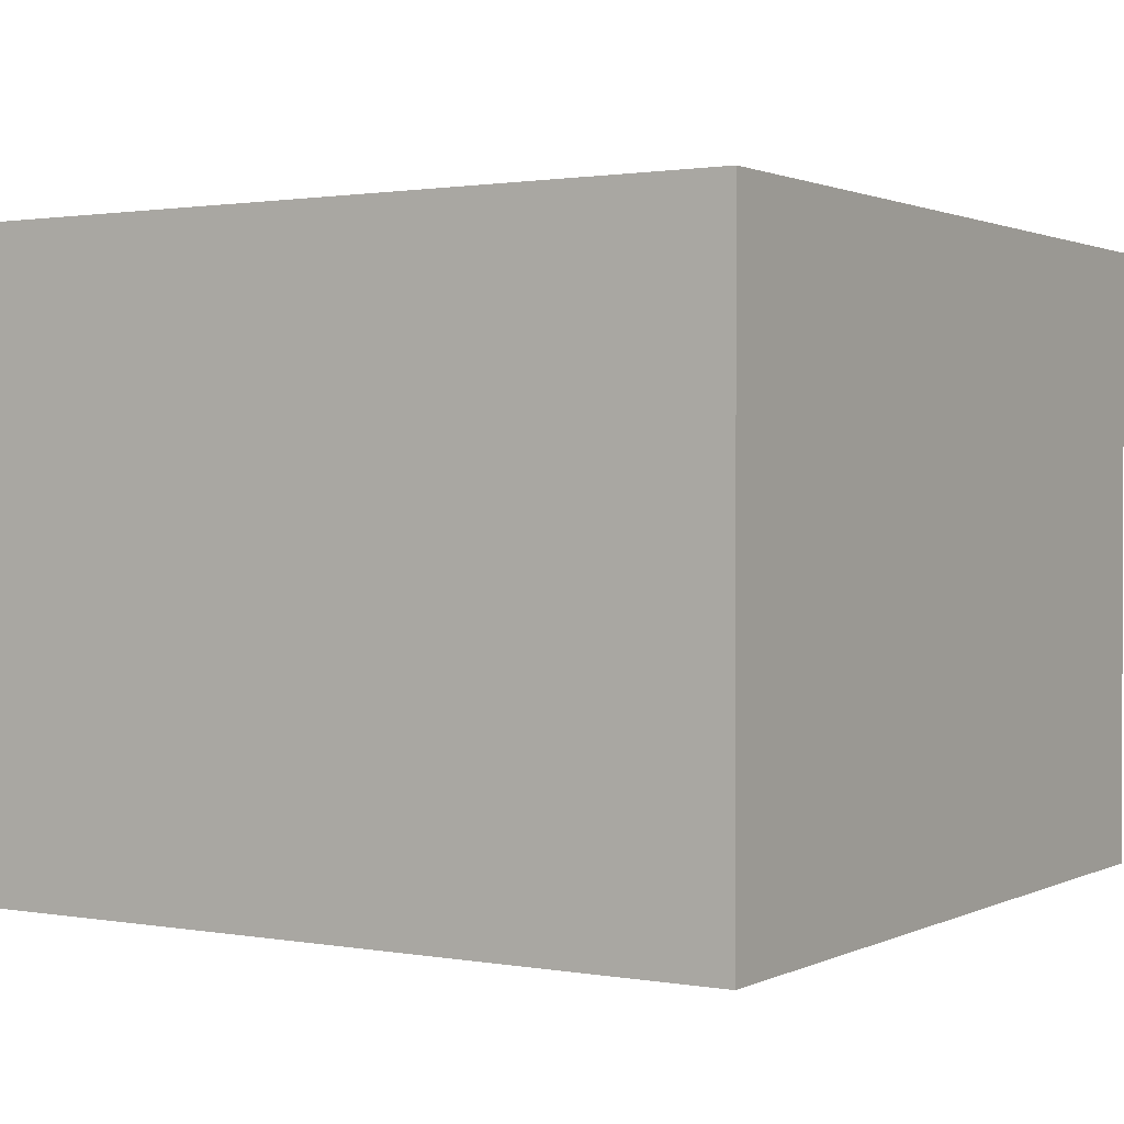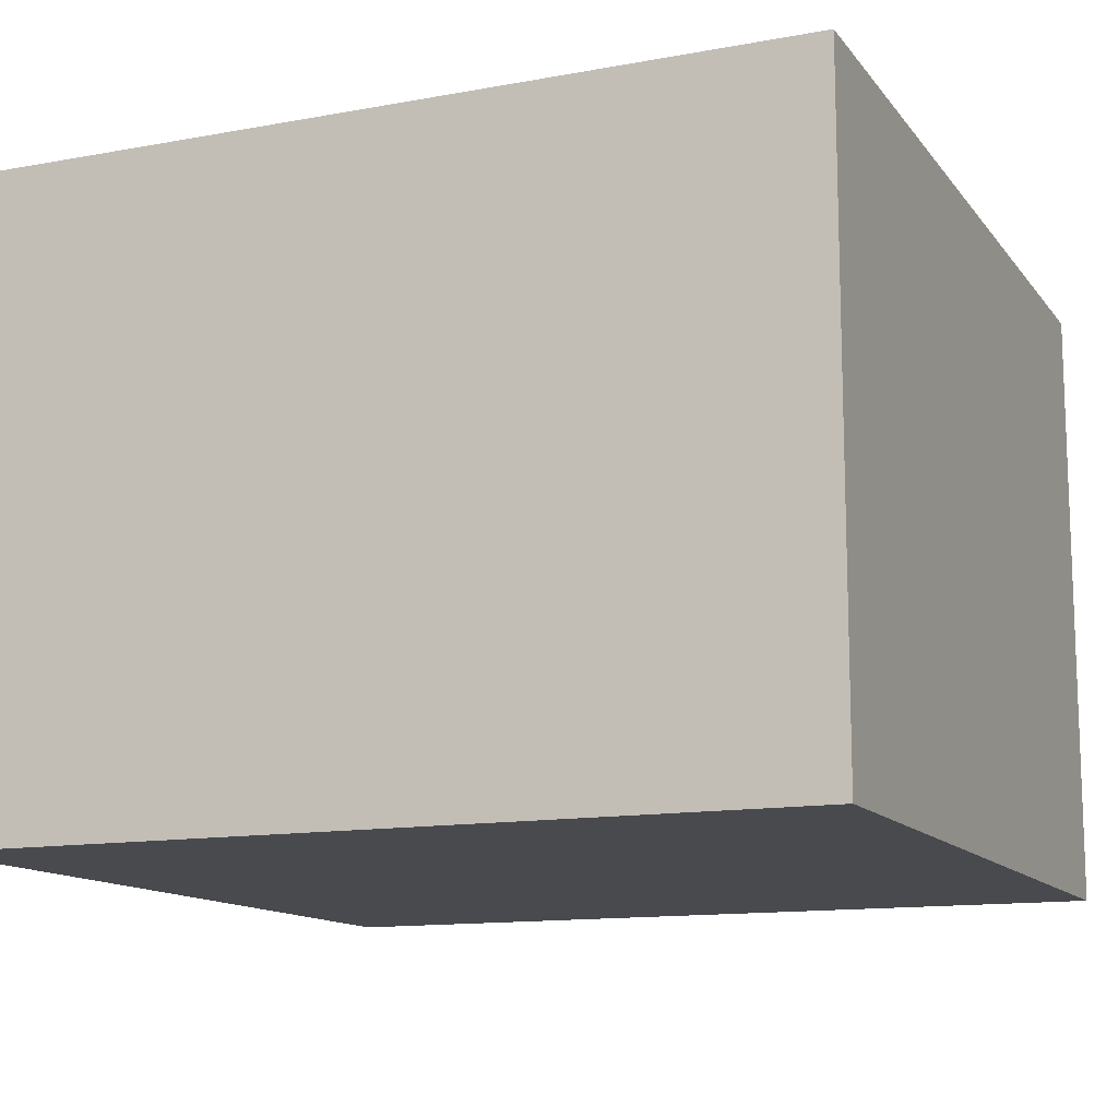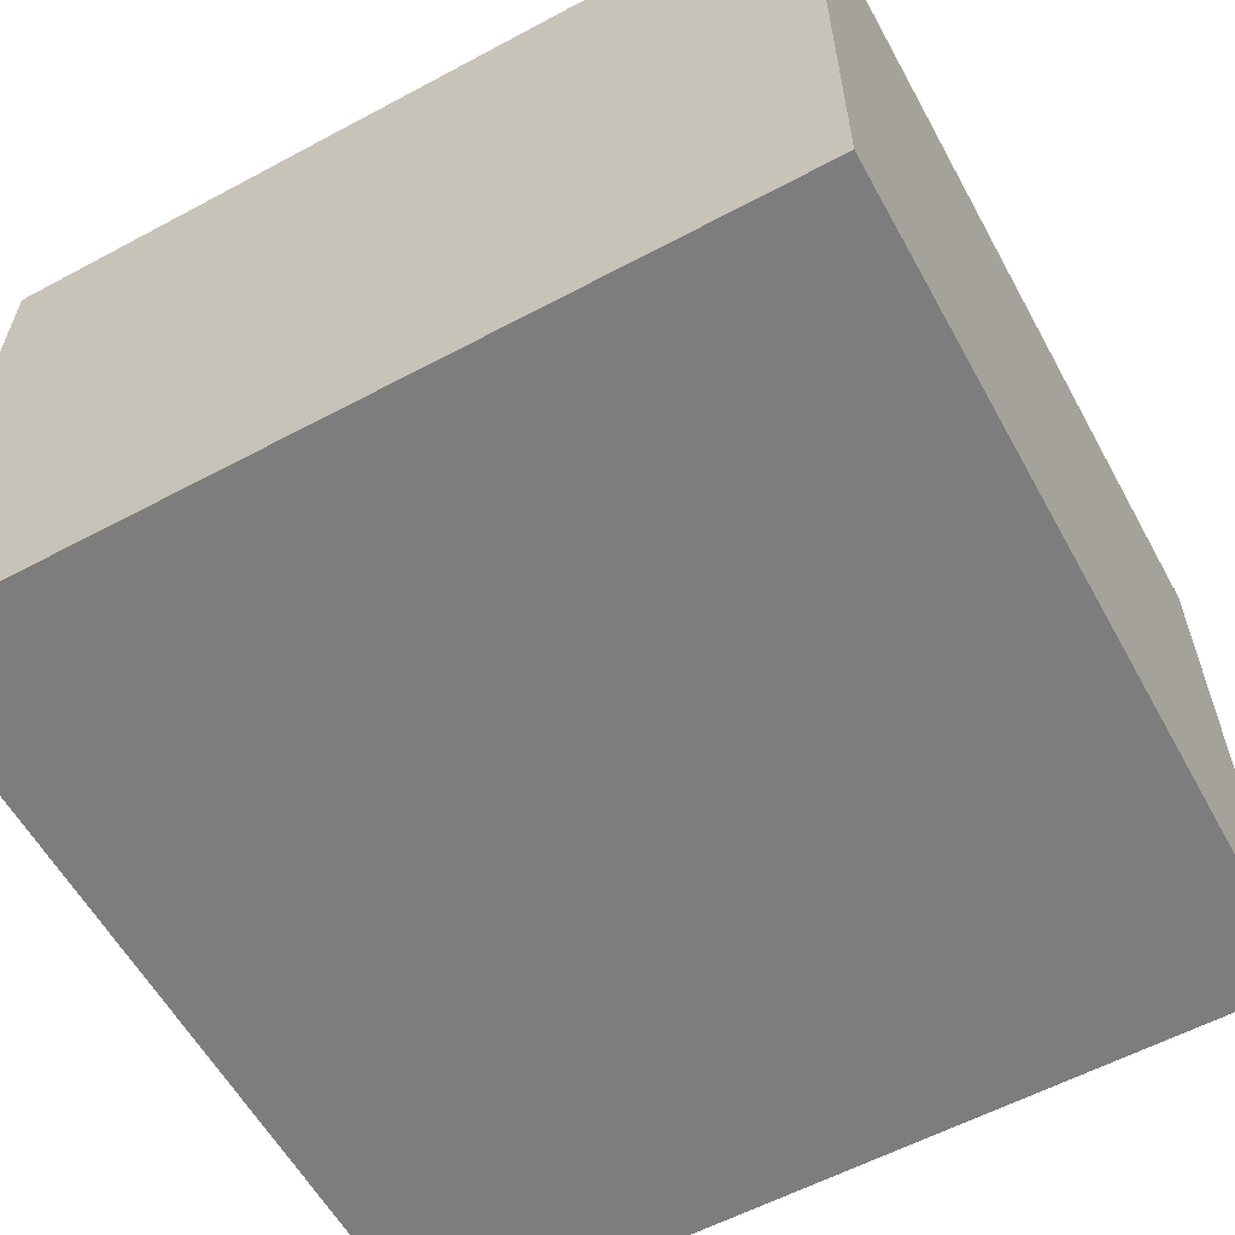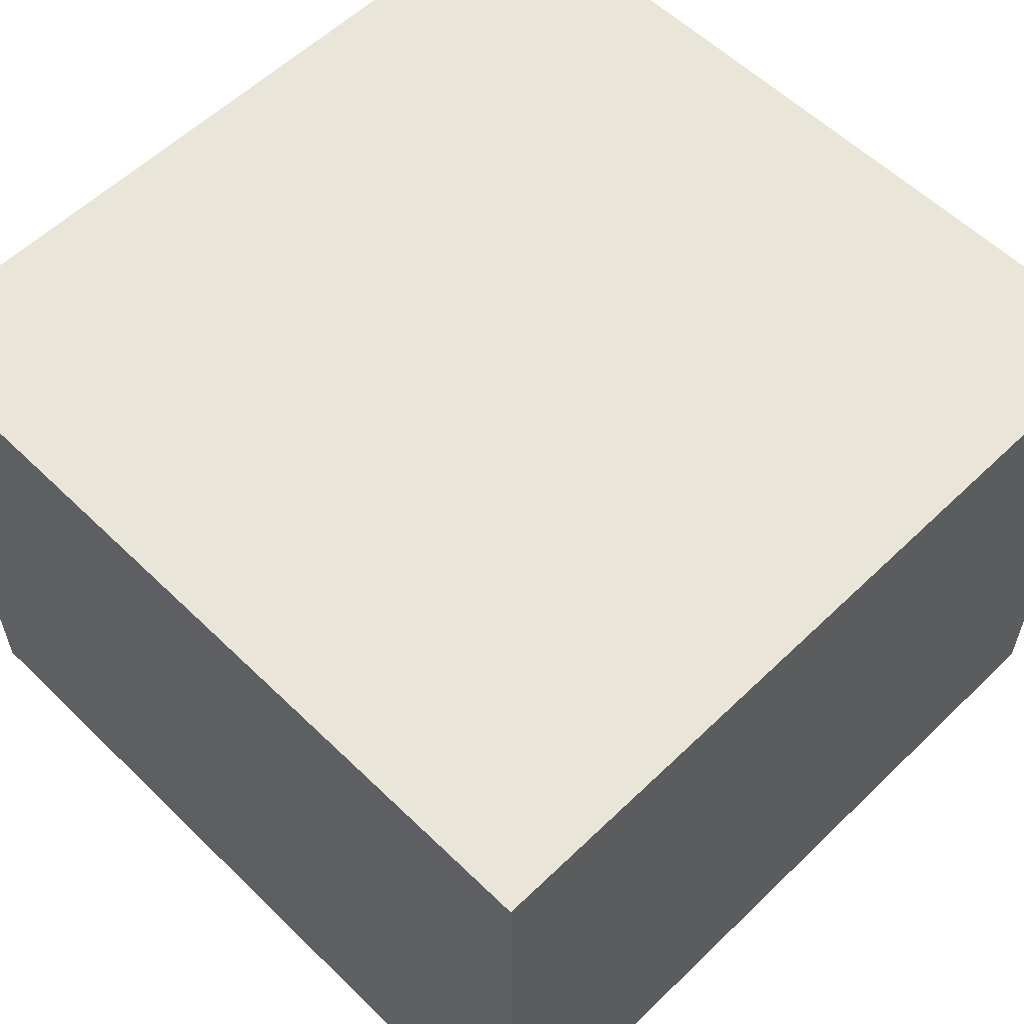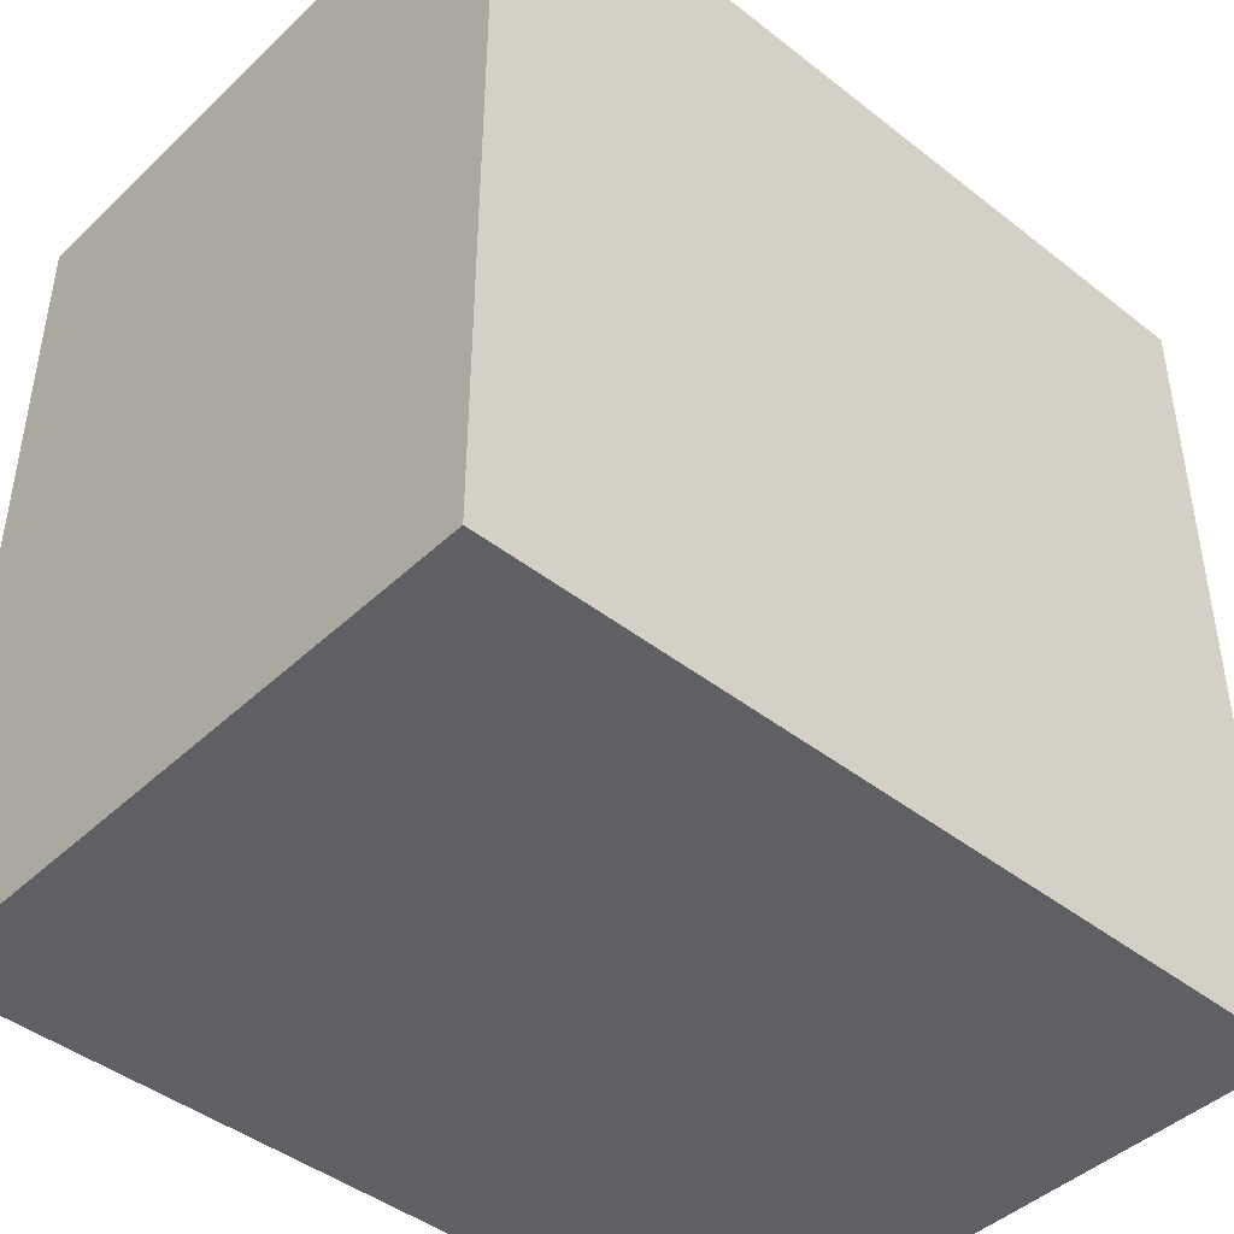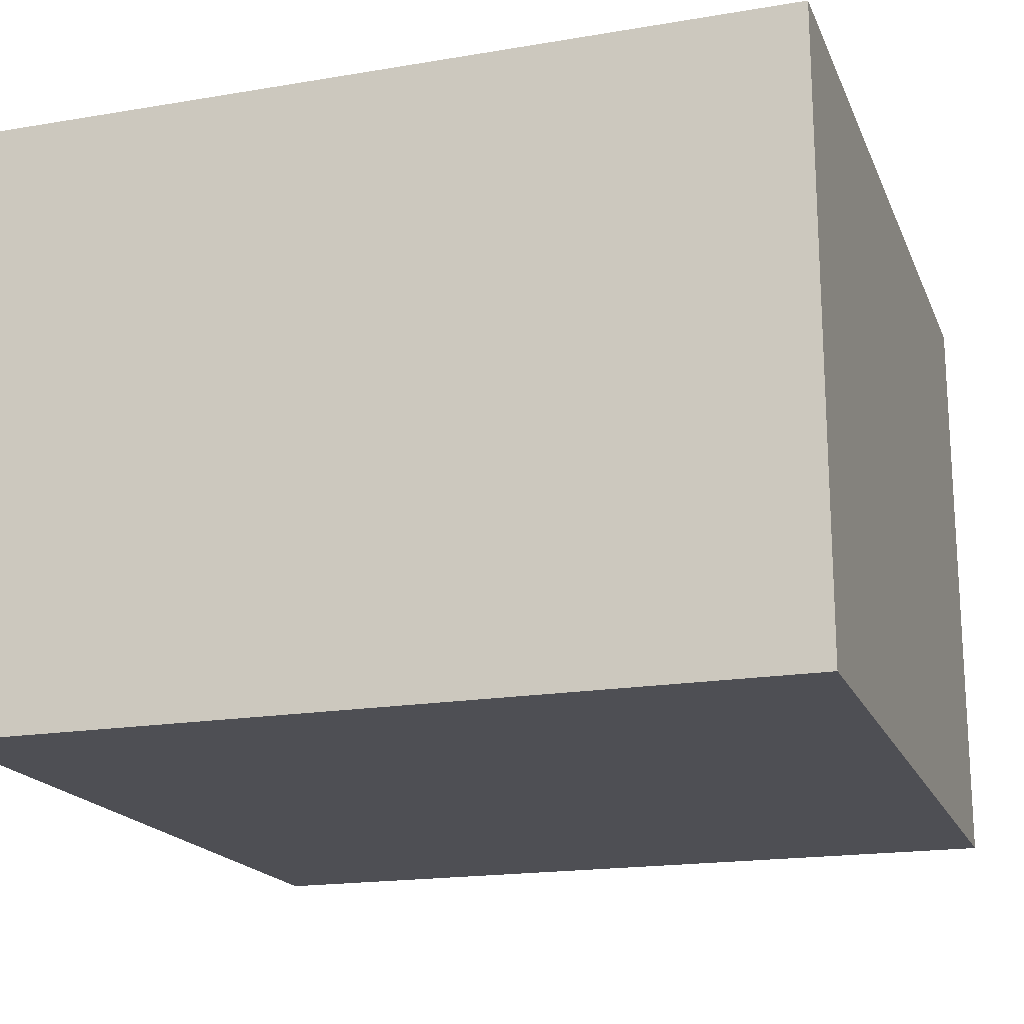
<metadata>
{"format":"obj","ext":"obj","renderer":"f3d","projection":"perspective","resolution":1024,"background":"white","views":[{"elev":1.3,"azim":-147.9,"up":"+Y"},{"elev":-12.8,"azim":-67.0,"up":"+Y"},{"elev":-59.1,"azim":-151.2,"up":"+Y"},{"elev":57.8,"azim":45.1,"up":"+Y"},{"elev":-44.2,"azim":137.6,"up":"+Z"},{"elev":-18.4,"azim":18.0,"up":"+Y"}]}
</metadata>
<code>
o
v -0.8 0 0.8
v -0.8 0 -0.8
v -0.8 1.2 0.8
v -0.8 1.2 -0.8
v 0.8 0 0.8
v 0.8 0 -0.8
v 0.8 1.2 0.8
v 0.8 1.2 -0.8
v -0.8 0 0.8
v -0.8 1.2 0.8
v -0.1 0 0.8
v -0.1 1.2 0.8
v 0.2 0 0.8
v 0.2 1.2 0.8
v 0.8 0 0.8
v 0.8 1.2 0.8
v -0.8 0 -0.8
v -0.8 1.2 -0.8
v -0.2 0 -0.8
v -0.2 1.2 -0.8
v 0.1 0 -0.8
v 0.1 1.2 -0.8
v 0.8 0 -0.8
v 0.8 1.2 -0.8
v -0.8 0 0.8
v -0.1 0 0.8
v 0.2 0 0.8
v 0.8 0 0.8
v 0.1 0 0.7
v 0.2 0 0.7
v -0.2 0 -0.7
v -0.1 0 -0.7
v -0.8 0 -0.8
v -0.2 0 -0.8
v 0.1 0 -0.8
v 0.8 0 -0.8
v -0.8 1.2 0.8
v -0.1 1.2 0.8
v 0.2 1.2 0.8
v 0.8 1.2 0.8
v -0.1 1.2 0.7
v 0 1.2 0.7
v 0.2 1.2 0.7
v 0.3 1.2 0.7
v 0 1.2 0.6
v 0.1 1.2 0.6
v 0.3 1.2 0.4
v 0.4 1.2 0.4
v 0 1.2 0.1
v 0.1 1.2 0.1
v -0.1 1.2 -0.4
v 0 1.2 -0.4
v 0.3 1.2 -0.4
v 0.4 1.2 -0.4
v -0.2 1.2 -0.6
v -0.1 1.2 -0.6
v 0.2 1.2 -0.6
v 0.3 1.2 -0.6
v 0.1 1.2 -0.7
v 0.2 1.2 -0.7
v -0.8 1.2 -0.8
v -0.2 1.2 -0.8
v 0.1 1.2 -0.8
v 0.8 1.2 -0.8
f 3 2 1
f 4 2 3
f 5 6 7
f 7 6 8
f 11 10 9
f 12 10 11
f 13 12 11
f 14 12 13
f 15 14 13
f 16 14 15
f 17 18 19
f 19 18 20
f 19 20 21
f 21 20 22
f 21 22 23
f 23 22 24
f 29 27 26
f 30 28 27
f 30 27 29
f 31 26 25
f 32 29 26
f 32 26 31
f 33 31 25
f 34 32 31
f 34 31 33
f 35 29 32
f 35 32 34
f 35 30 29
f 36 28 30
f 36 30 35
f 37 38 41
f 38 39 41
f 41 39 42
f 39 40 43
f 42 39 43
f 43 40 44
f 41 42 45
f 42 43 45
f 43 44 45
f 45 44 46
f 44 40 47
f 46 44 47
f 47 40 48
f 45 46 49
f 41 45 49
f 47 48 50
f 49 46 50
f 46 47 50
f 37 41 51
f 41 49 51
f 49 50 52
f 51 49 52
f 50 48 53
f 52 50 53
f 48 40 54
f 53 48 54
f 37 51 55
f 52 53 56
f 55 51 56
f 51 52 56
f 56 53 57
f 53 54 58
f 57 53 58
f 56 57 59
f 55 56 59
f 57 58 60
f 59 57 60
f 37 55 61
f 55 59 62
f 61 55 62
f 59 60 63
f 62 59 63
f 60 58 64
f 63 60 64
f 58 54 64
f 54 40 64

</code>
